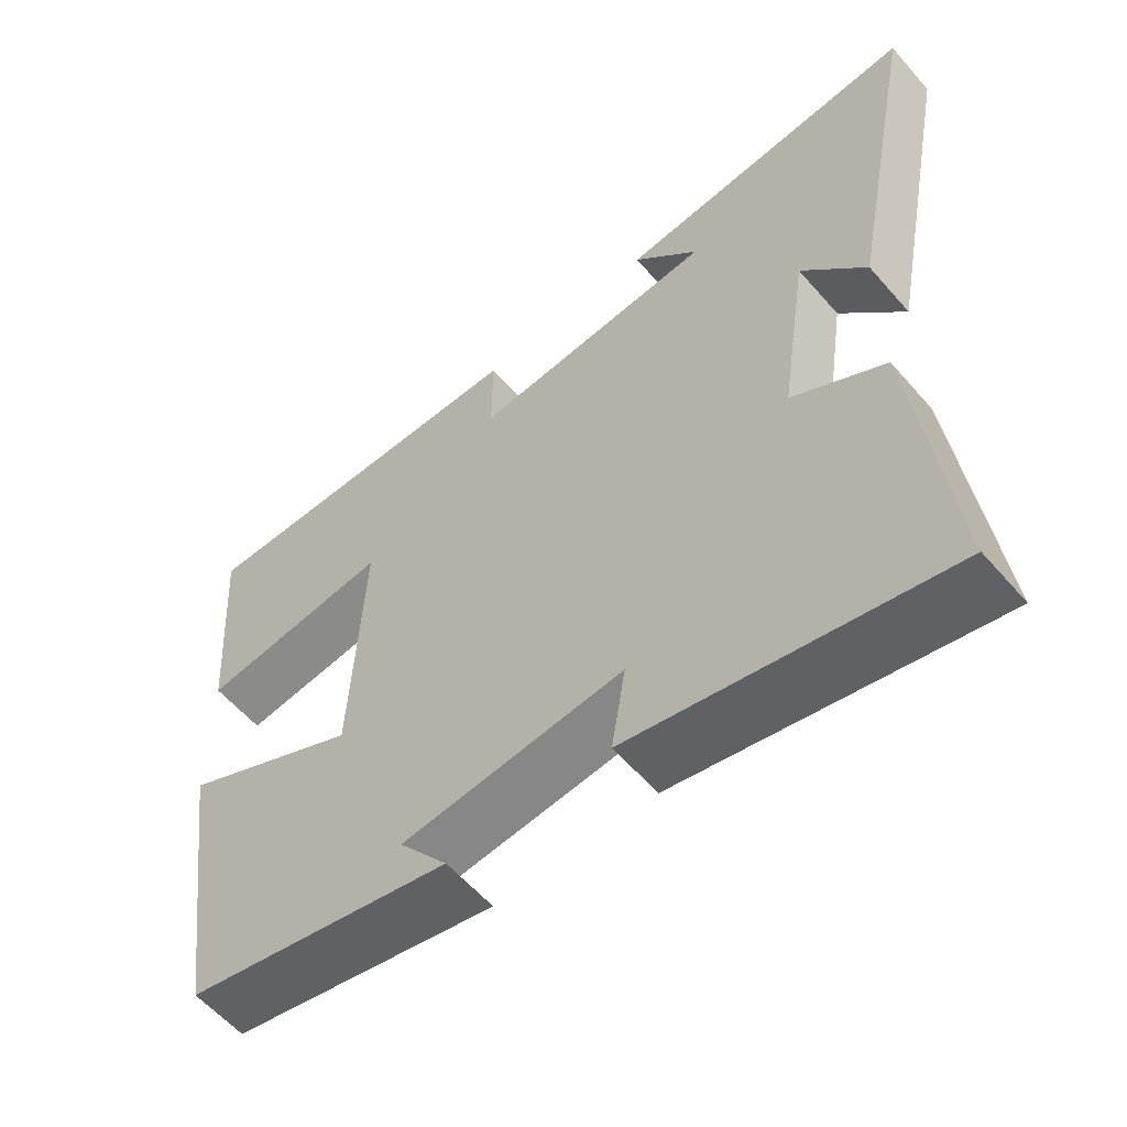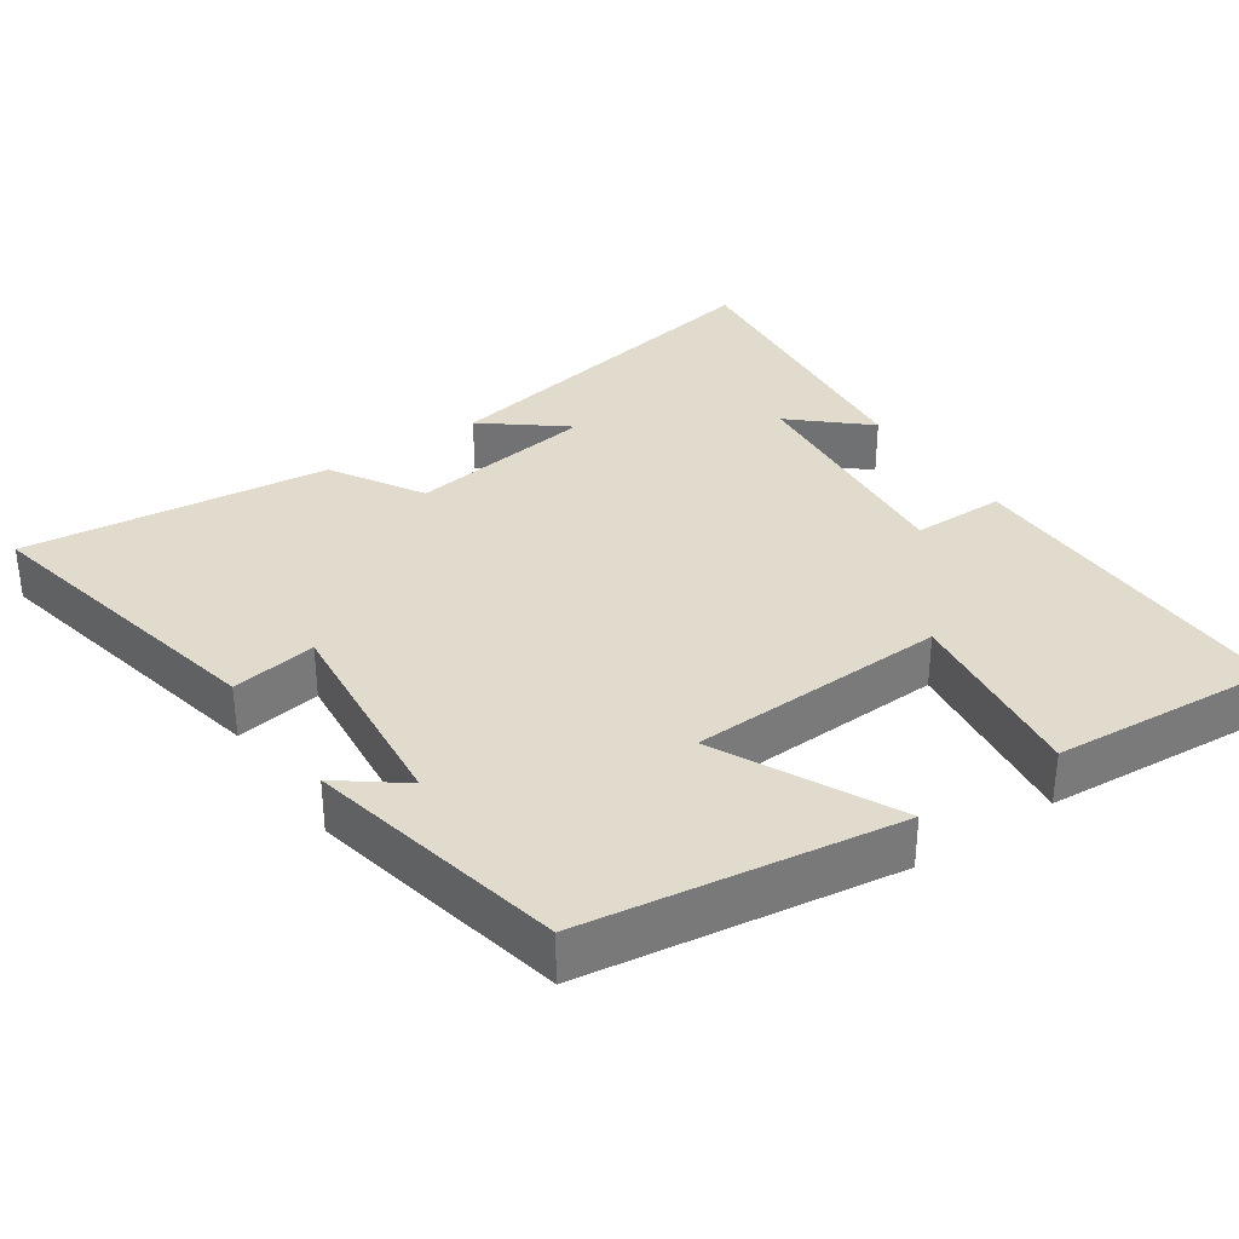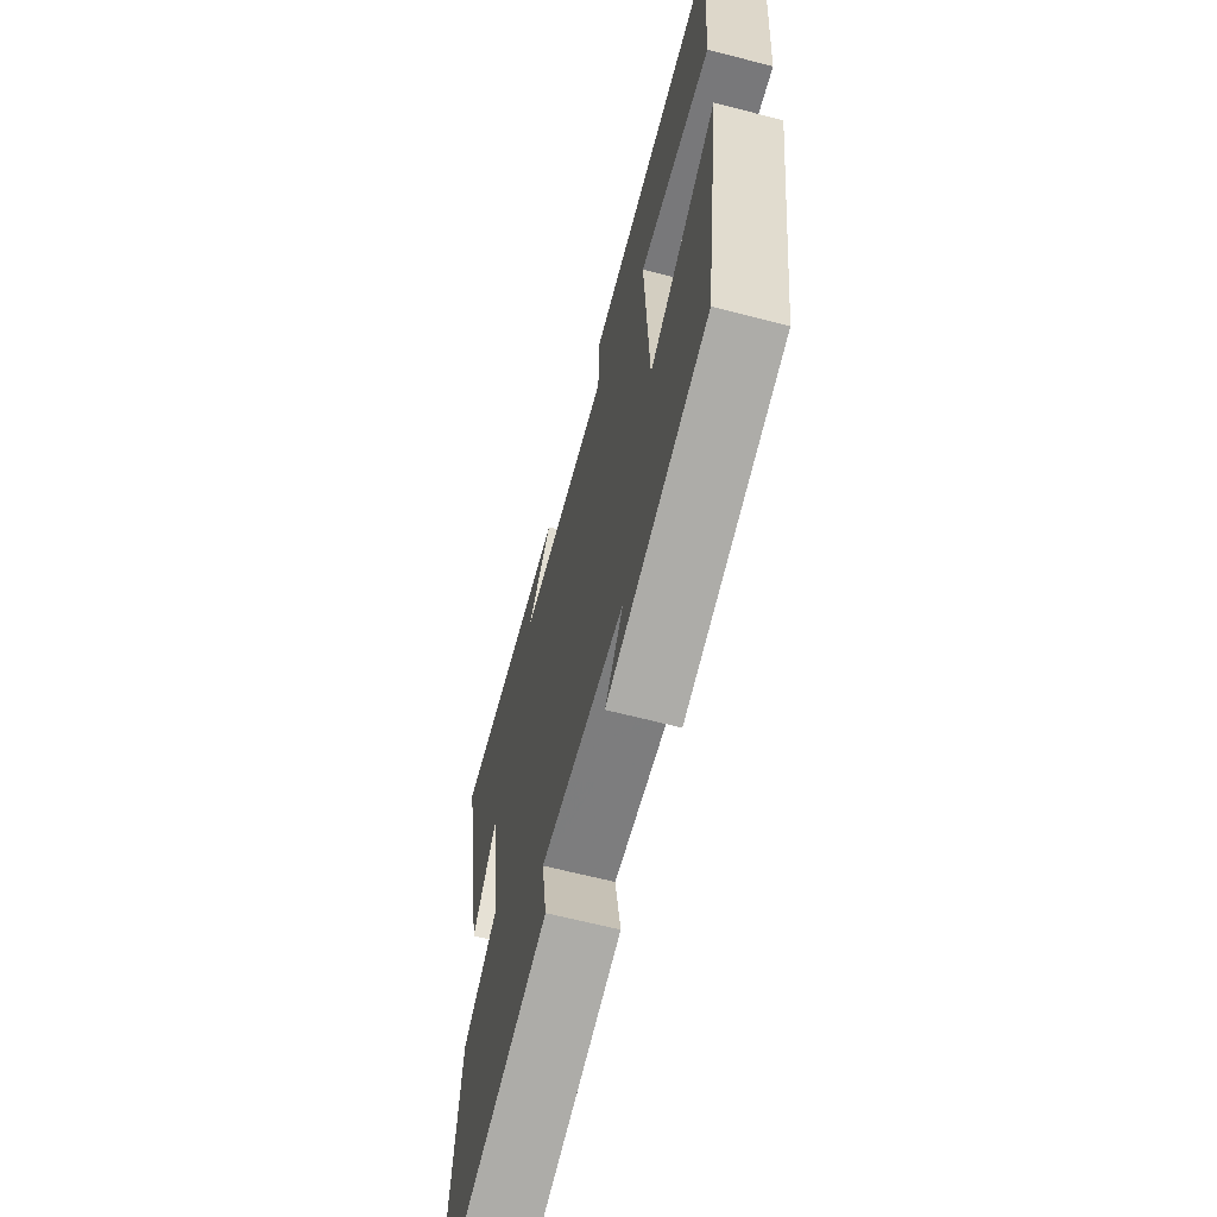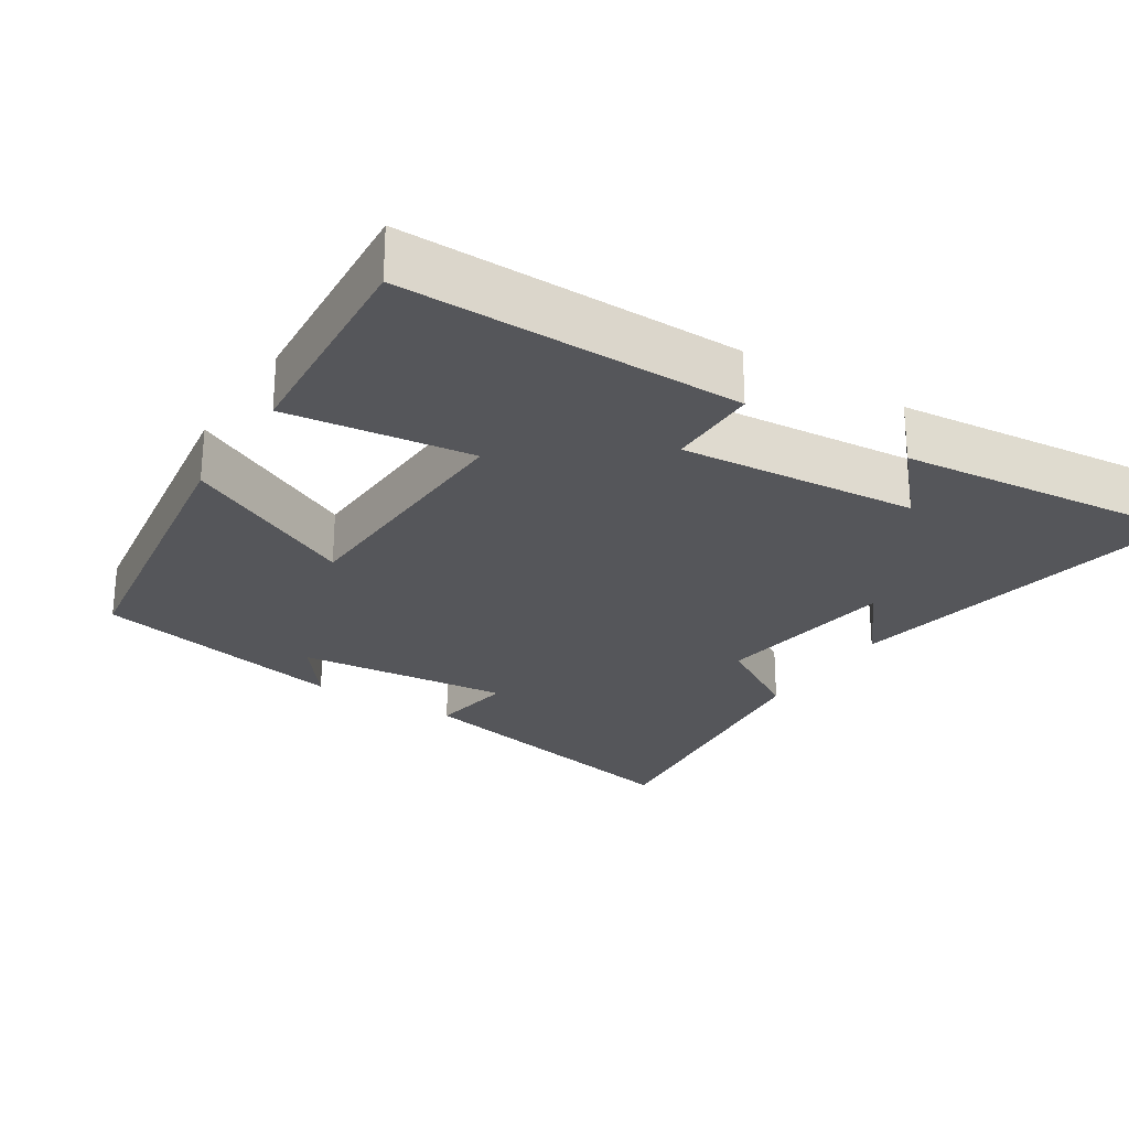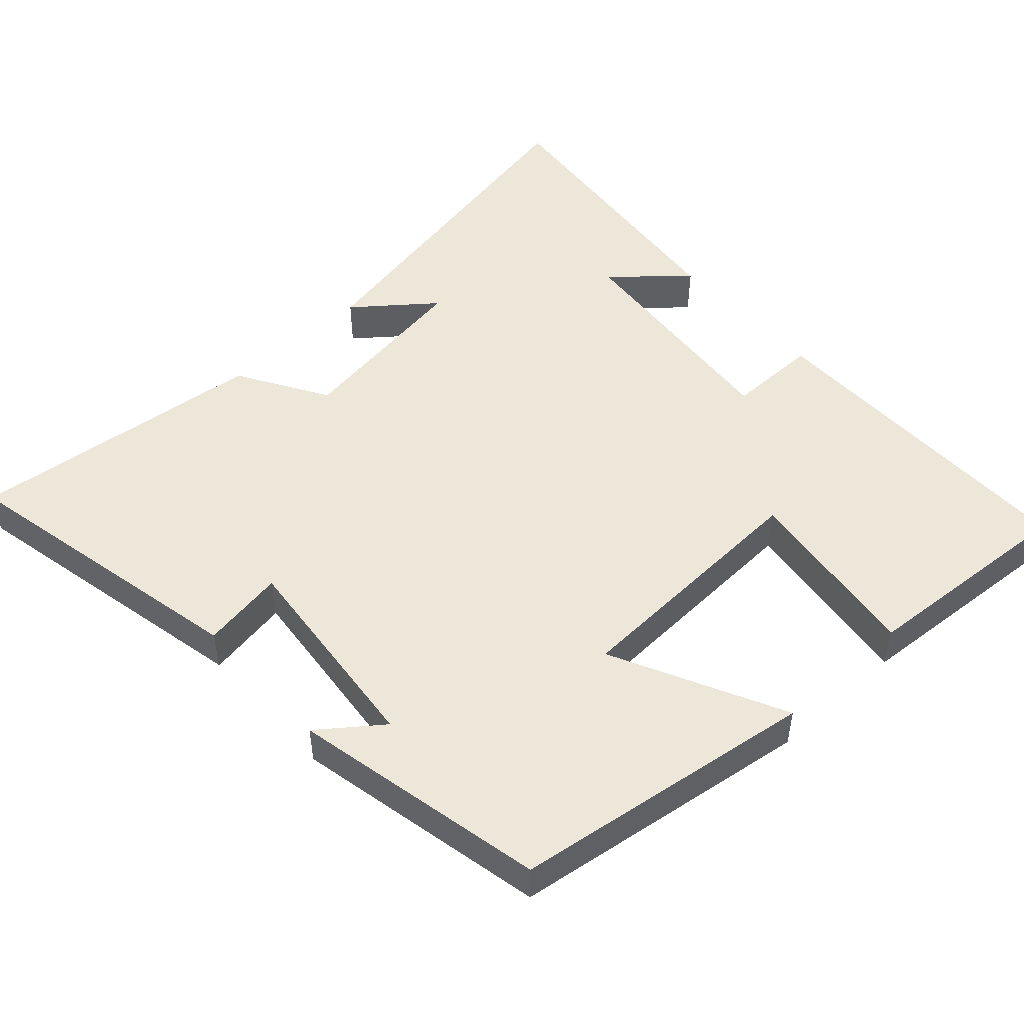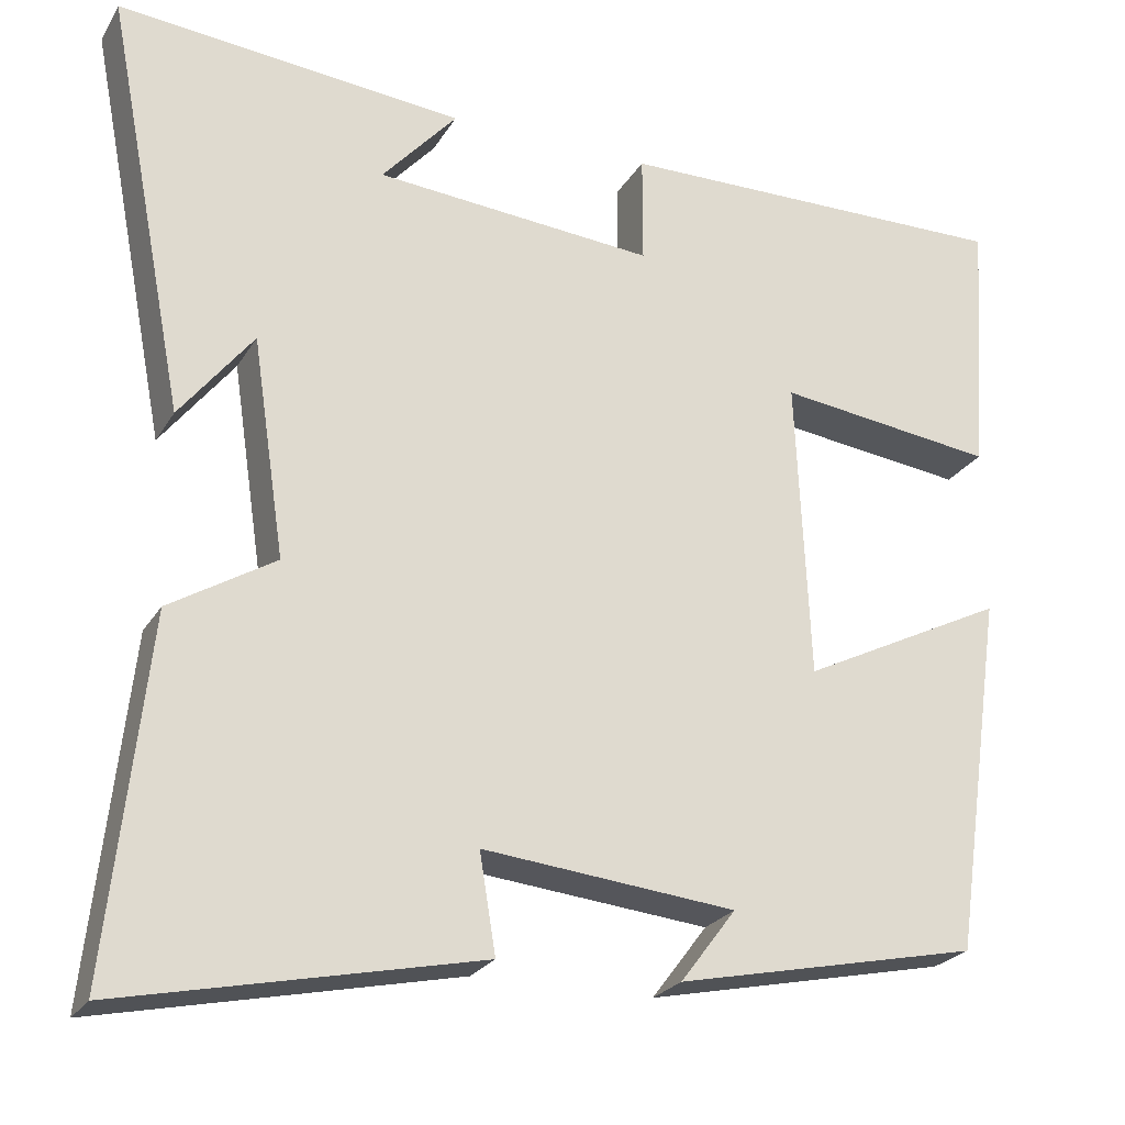
<metadata>
{"format":"obj","ext":"obj","renderer":"f3d","projection":"perspective","resolution":1024,"background":"white","views":[{"elev":-58.5,"azim":40.6,"up":"+Z"},{"elev":33.8,"azim":-124.1,"up":"+Y"},{"elev":-64.8,"azim":-104.6,"up":"+Z"},{"elev":-25.9,"azim":-32.3,"up":"+Y"},{"elev":50.1,"azim":-132.2,"up":"+Y"},{"elev":-24.1,"azim":156.1,"up":"+Z"}]}
</metadata>
<code>
v 0.546 0.07 -0.589
v 0.127 0.07 -0.5
v 0.146 0.07 -0.384
v -0.15 0.07 -0.414
v -0.085 0.07 -0.5
v -0.44 0.07 -0.425
v -0.5 0.07 -0.001
v -0.26 0.07 -0.12
v -0.244 0.07 0.232
v -0.5 0.07 0.199
v -0.521 0.07 0.505
v -0.052 0.07 0.5
v -0.052 0.07 0.373
v 0.276 0.07 0.401
v 0.188 0.07 0.5
v 0.594 0.07 0.54
v 0.5 0.07 0.05
v 0.414 0.07 0.159
v 0.376 0.07 -0.097
v 0.5 0.07 -0.172
v 0.546 0 -0.589
v 0.127 0 -0.5
v 0.146 0 -0.384
v -0.15 0 -0.414
v -0.085 0 -0.5
v -0.44 0 -0.425
v -0.5 0 -0.001
v -0.26 0 -0.12
v -0.244 0 0.232
v -0.5 0 0.199
v -0.521 0 0.505
v -0.052 0 0.5
v -0.052 0 0.373
v 0.276 0 0.401
v 0.188 0 0.5
v 0.594 0 0.54
v 0.5 0 0.05
v 0.414 0 0.159
v 0.376 0 -0.097
v 0.5 0 -0.172
f 19 20 1 2
f 18 19 2 3
f 16 17 18
f 16 18 3 4
f 14 15 16
f 14 16 4
f 13 14 4
f 12 13 4
f 9 10 11 12
f 8 9 12 4
f 7 8 4
f 4 5 6 7
f 22 21 40 39
f 23 22 39 38
f 38 37 36
f 24 23 38 36
f 36 35 34
f 24 36 34
f 24 34 33
f 24 33 32
f 32 31 30 29
f 24 32 29 28
f 24 28 27
f 27 26 25 24
f 1 21 22 2
f 2 22 23 3
f 3 23 24 4
f 4 24 25 5
f 5 25 26 6
f 6 26 27 7
f 7 27 28 8
f 8 28 29 9
f 9 29 30 10
f 10 30 31 11
f 11 31 32 12
f 12 32 33 13
f 13 33 34 14
f 14 34 35 15
f 15 35 36 16
f 16 36 37 17
f 17 37 38 18
f 18 38 39 19
f 19 39 40 20
f 20 40 21 1

</code>
